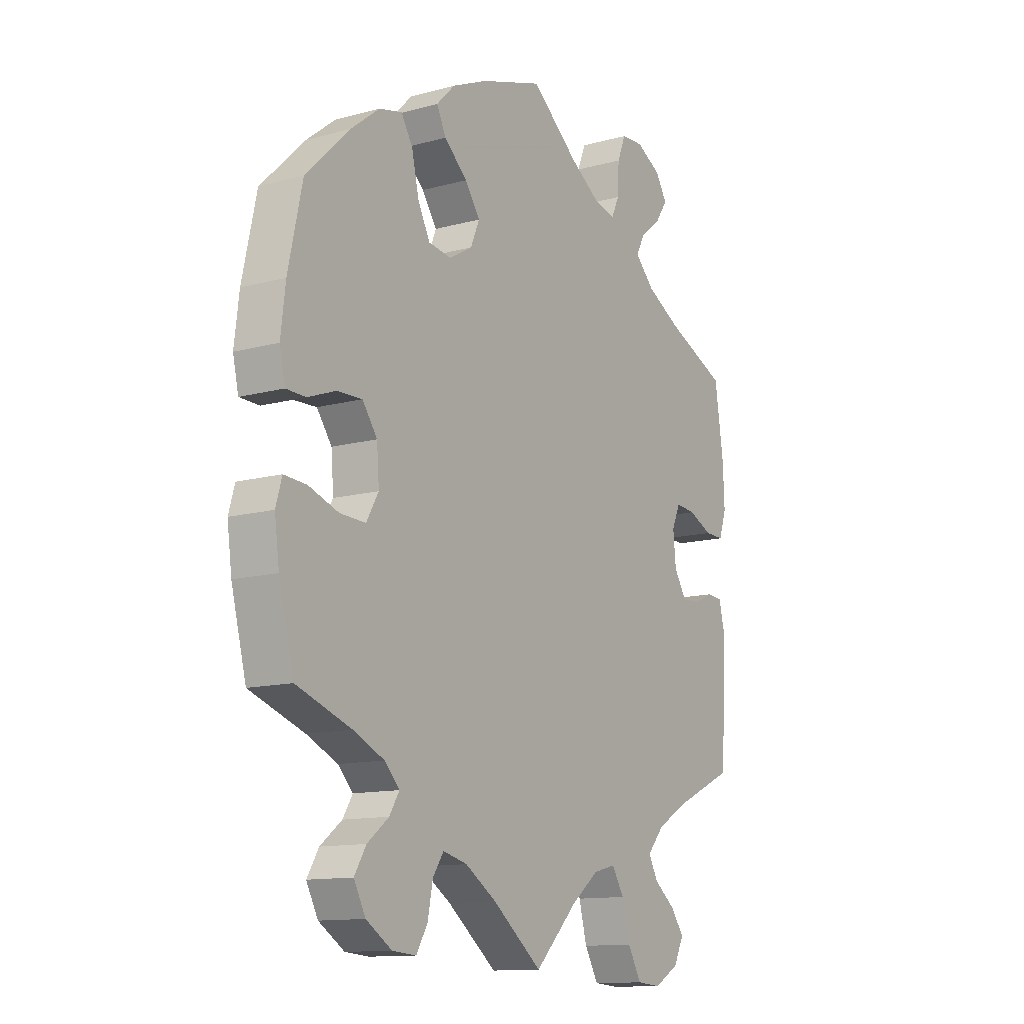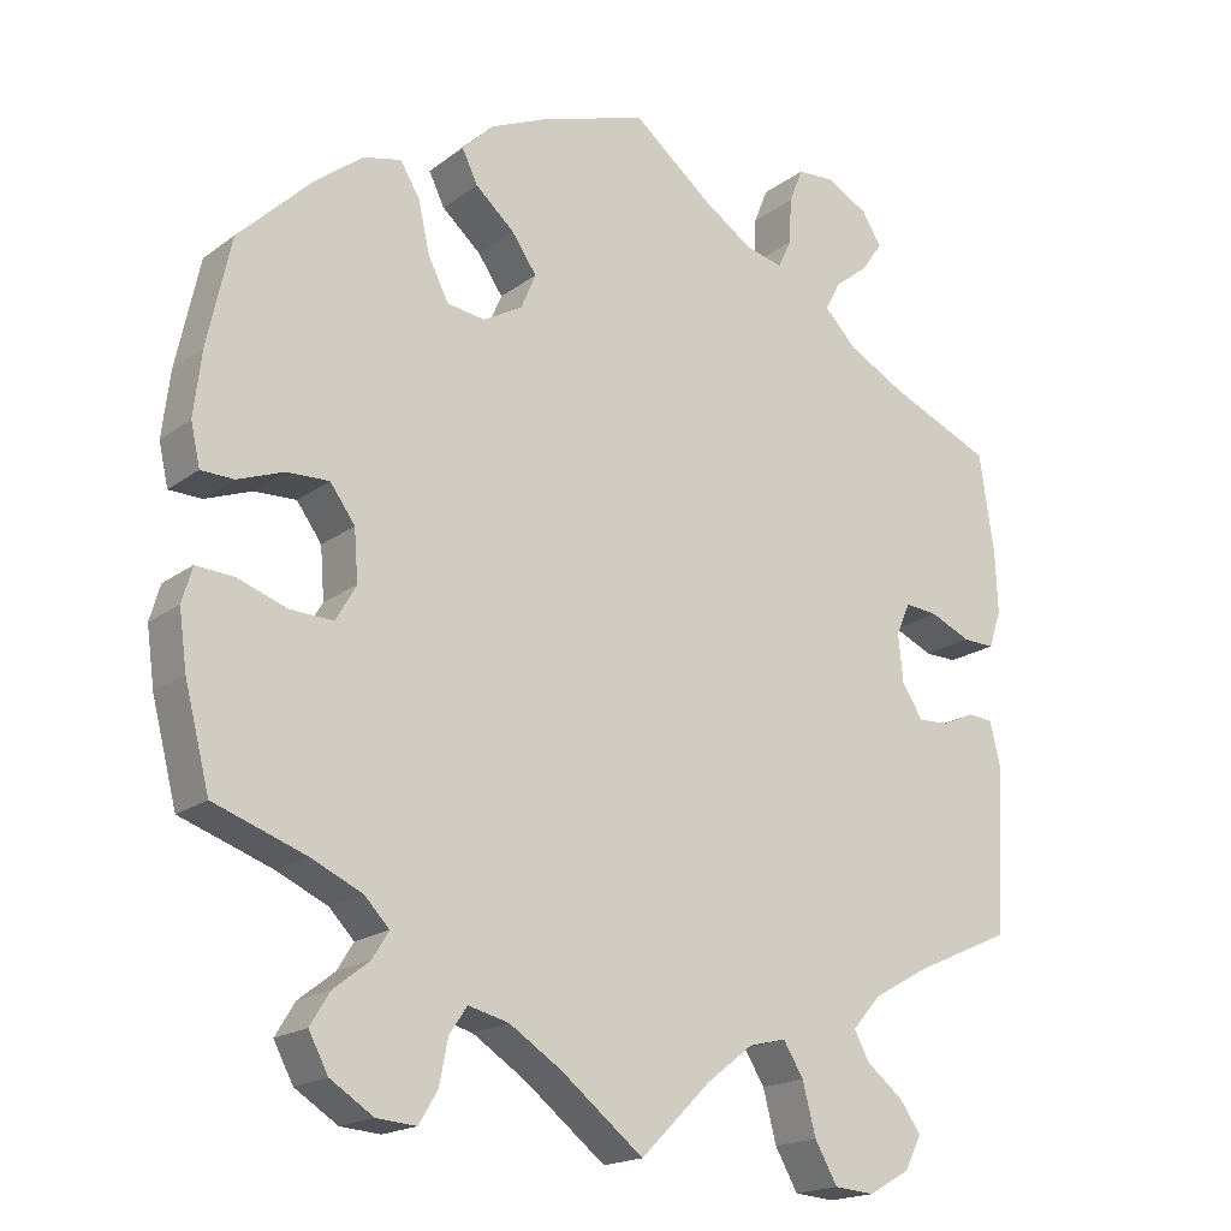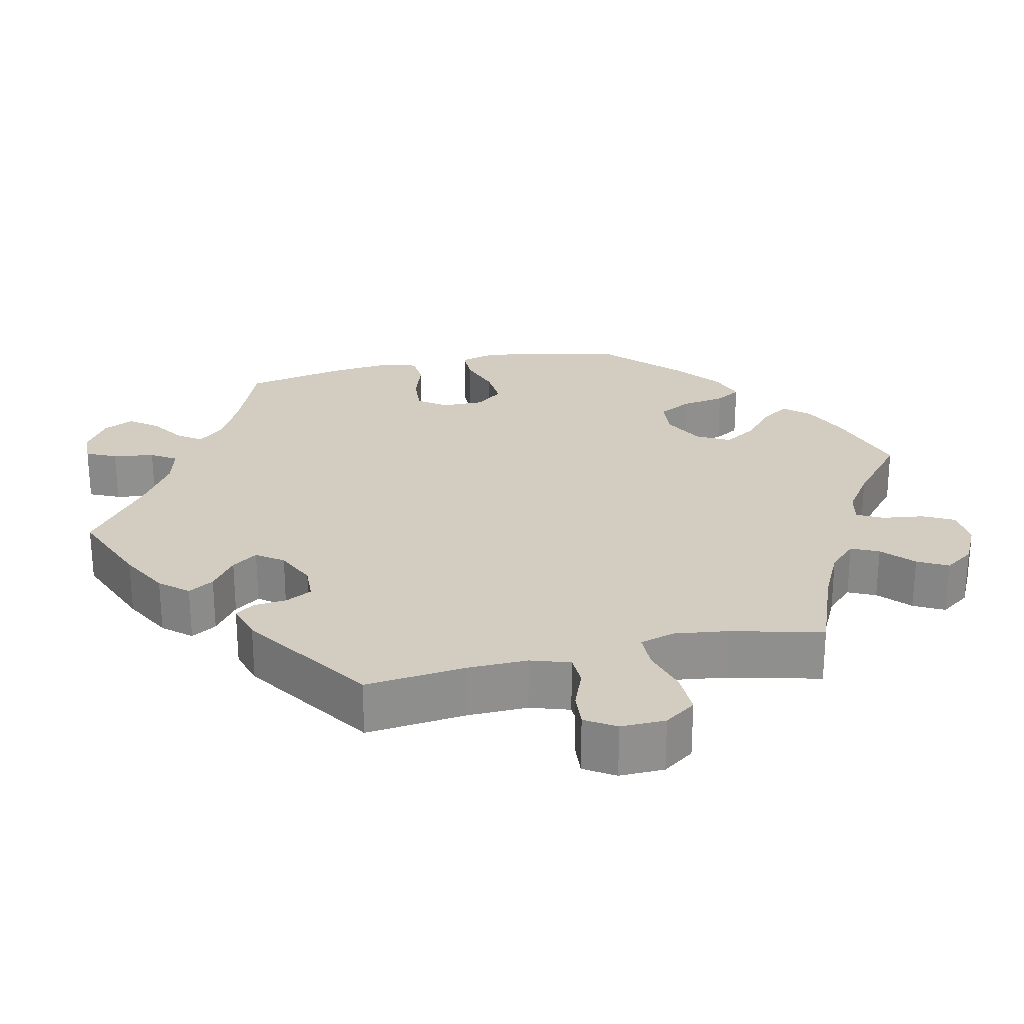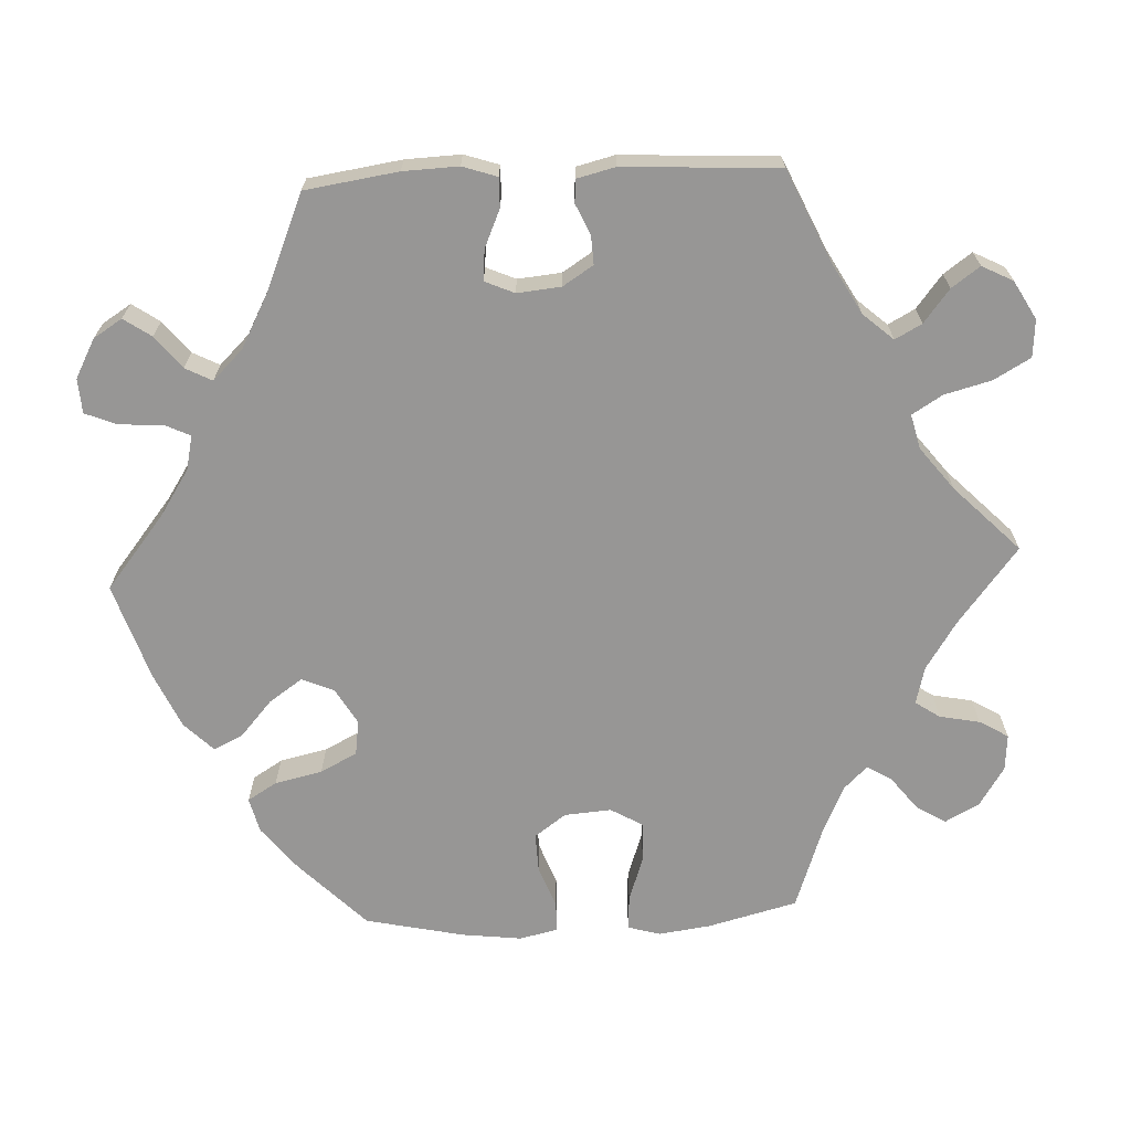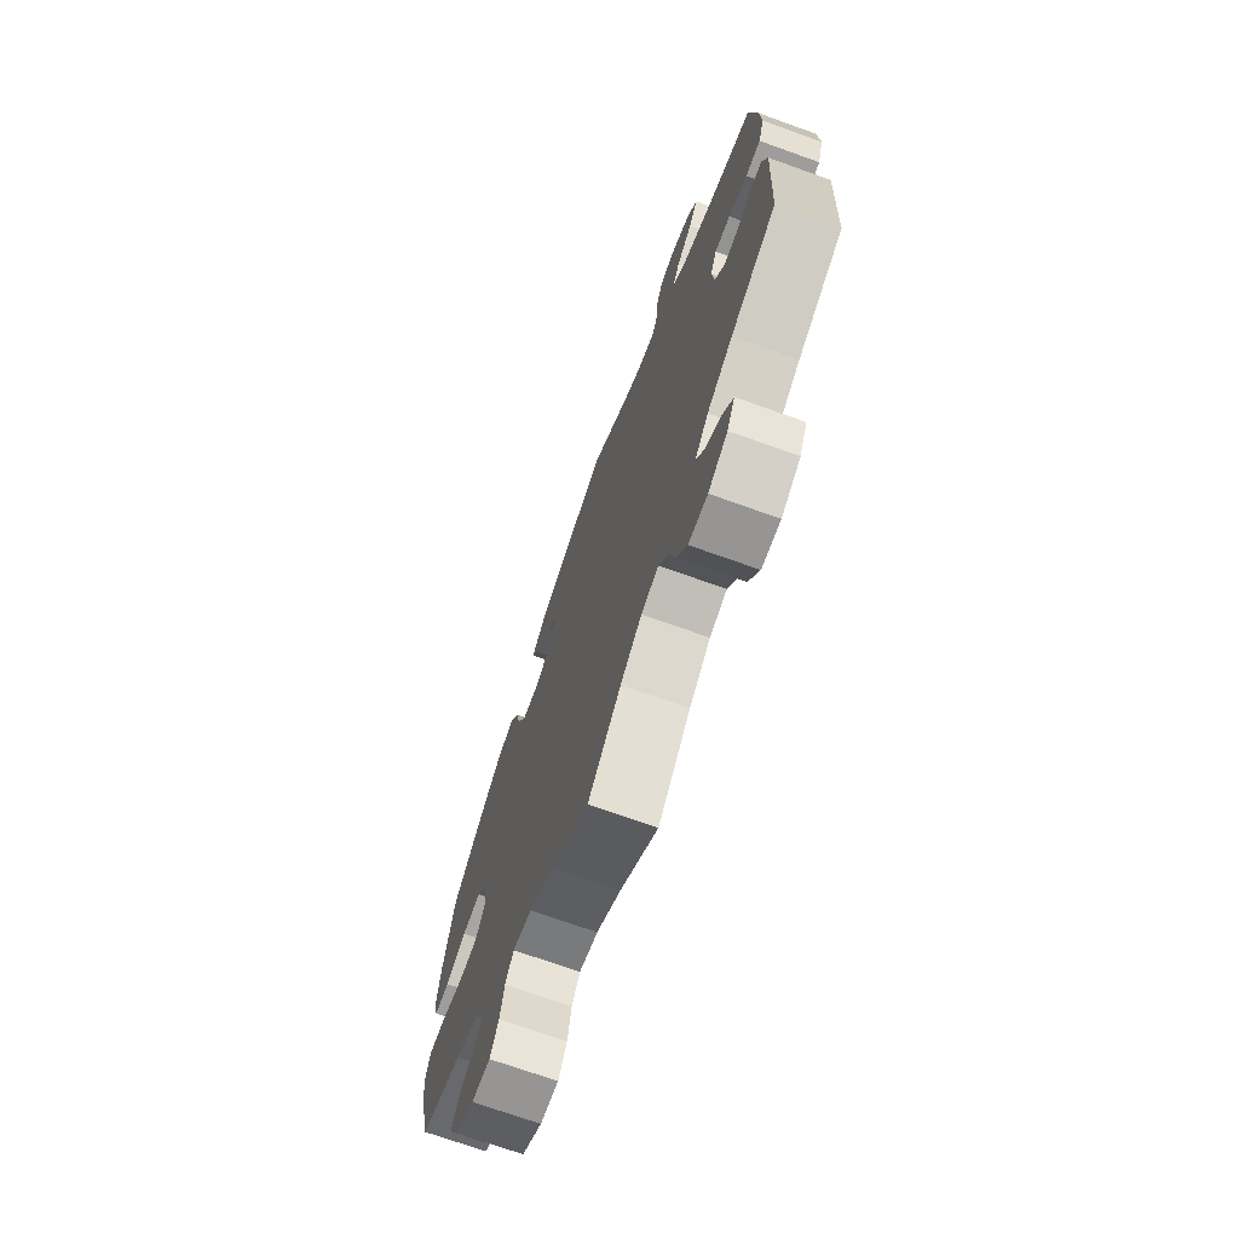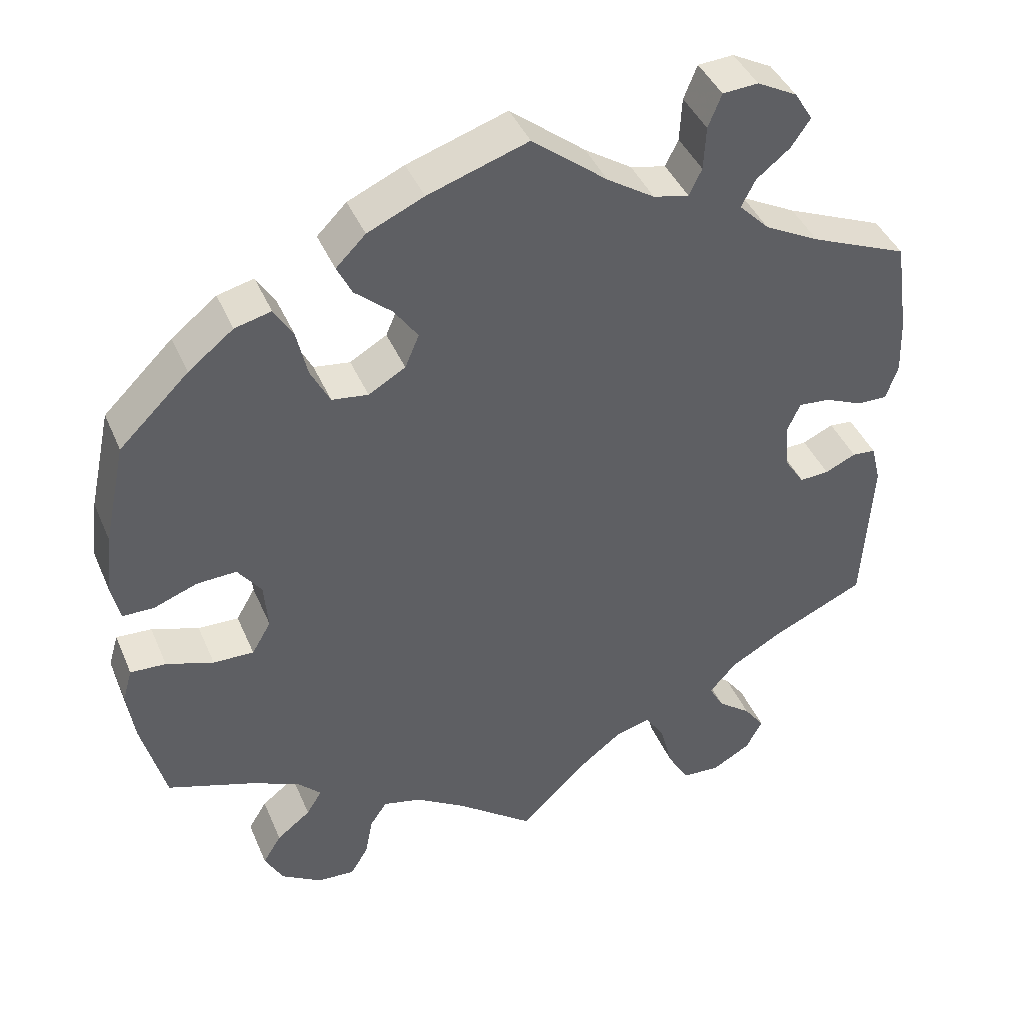
<metadata>
{"format":"obj","ext":"obj","renderer":"f3d","projection":"perspective","resolution":1024,"background":"white","views":[{"elev":-12.7,"azim":-57.7,"up":"+Z"},{"elev":-18.5,"azim":-36.1,"up":"+Z"},{"elev":24.7,"azim":136.8,"up":"+Y"},{"elev":-67.9,"azim":92.7,"up":"+Y"},{"elev":-71.9,"azim":70.3,"up":"+Z"},{"elev":42.4,"azim":-22.1,"up":"+Z"}]}
</metadata>
<code>
v -0.443 0.07 0.402
v 0.231 0.07 0.521
v 0.405 0.07 0.366
v -0.173 0.07 -0.494
v -0.42 0.07 -0.351
v 0.537 0.07 -0.31
v 0.289 0.07 0.448
v 0.537 0.07 0.31
v 0.369 0.07 -0.522
v 0.543 0.07 0.056
v -0.218 0.07 0.297
v -0.343 0.07 -0.448
v -0.248 0.07 -0.515
v -0.135 0.07 0.576
v -0.577 0.07 0.089
v 0.411 0.07 -0.367
v 0.224 0.07 -0.514
v -0.579 0.07 -0.113
v -0.414 0.07 -0.525
v -0.567 0.07 0.172
v -0.382 0.07 0.45
v 0.303 0.07 -0.449
v 0 0.07 -0.62
v -0.566 0.07 -0.068
v 0.33 0.07 0.406
v 0 0.07 0.62
v -0.333 0.07 0.462
v 0.389 0.07 0.043
v -0.537 0.07 -0.31
v -0.378 0.07 0.015
v 0.375 0.07 -0.604
v -0.454 0.07 -0.093
v 0.397 0.07 -0.561
v -0.181 0.07 0.417
v 0.234 0.07 0.58
v -0.259 0.07 -0.571
v -0.231 0.07 0.461
v 0.559 0.07 0.104
v 0.379 0.07 0.559
v -0.399 0.07 -0.095
v -0.523 0.07 0.035
v 0.353 0.07 0.521
v -0.373 0.07 -0.05
v -0.106 0.07 -0.537
v 0.322 0.07 -0.634
v -0.334 0.07 -0.607
v 0.198 0.07 -0.472
v 0.091 0.07 -0.53
v 0.3 0.07 0.628
v -0.267 0.07 0.304
v 0.166 0.07 0.496
v -0.283 0.07 -0.611
v 0.549 0.07 -0.095
v 0.323 0.07 -0.486
v 0.214 0.07 0.485
v -0.211 0.07 0.542
v 0.252 0.07 0.625
v 0.422 0.07 -0.06
v -0.168 0.07 0.326
v 0.308 0.07 0.485
v -0.41 0.07 0.059
v -0.293 0.07 0.355
v -0.464 0.07 0.057
v 0.504 0.07 -0.039
v 0.462 0.07 -0.058
v -0.225 0.07 -0.481
v 0.34 0.07 -0.407
v 0.15 0.07 -0.484
v -0.149 0.07 0.371
v 0.536 0.07 -0.042
v 0.354 0.07 0.599
v -0.308 0.07 0.421
v 0.45 0.07 0.08
v 0.241 0.07 -0.579
v -0.251 0.07 0.502
v -0.569 0.07 -0.186
v -0.565 0.07 0.036
v -0.518 0.07 -0.071
v -0.322 0.07 -0.414
v -0.389 0.07 -0.572
v 0.27 0.07 -0.63
v 0.395 0.07 -0.018
v -0.354 0.07 -0.381
v 0.102 0.07 0.538
v 0.407 0.07 0.084
v 0.556 0.07 0.181
v 0.502 0.07 0.057
v -0.537 0.07 0.31
v -0.389 0.07 -0.484
v -0.443 -0 0.402
v 0.231 -0 0.521
v 0.405 -0 0.366
v -0.173 -0 -0.494
v -0.42 -0 -0.351
v 0.537 -0 -0.31
v 0.289 -0 0.448
v 0.537 -0 0.31
v 0.369 -0 -0.522
v 0.543 -0 0.056
v -0.218 -0 0.297
v -0.343 -0 -0.448
v -0.248 -0 -0.515
v -0.135 -0 0.576
v -0.577 -0 0.089
v 0.411 -0 -0.367
v 0.224 -0 -0.514
v -0.579 -0 -0.113
v -0.414 -0 -0.525
v -0.567 -0 0.172
v -0.382 -0 0.45
v 0.303 -0 -0.449
v 0 -0 -0.62
v -0.566 -0 -0.068
v 0.33 -0 0.406
v 0 -0 0.62
v -0.333 -0 0.462
v 0.389 -0 0.043
v -0.537 -0 -0.31
v -0.378 -0 0.015
v 0.375 -0 -0.604
v -0.454 -0 -0.093
v 0.397 -0 -0.561
v -0.181 -0 0.417
v 0.234 -0 0.58
v -0.259 -0 -0.571
v -0.231 -0 0.461
v 0.559 -0 0.104
v 0.379 -0 0.559
v -0.399 -0 -0.095
v -0.523 -0 0.035
v 0.353 -0 0.521
v -0.373 -0 -0.05
v -0.106 -0 -0.537
v 0.322 -0 -0.634
v -0.334 -0 -0.607
v 0.198 -0 -0.472
v 0.091 -0 -0.53
v 0.3 -0 0.628
v -0.267 -0 0.304
v 0.166 -0 0.496
v -0.283 -0 -0.611
v 0.549 -0 -0.095
v 0.323 -0 -0.486
v 0.214 -0 0.485
v -0.211 -0 0.542
v 0.252 -0 0.625
v 0.422 -0 -0.06
v -0.168 -0 0.326
v 0.308 -0 0.485
v -0.41 -0 0.059
v -0.293 -0 0.355
v -0.464 -0 0.057
v 0.504 -0 -0.039
v 0.462 -0 -0.058
v -0.225 -0 -0.481
v 0.34 -0 -0.407
v 0.15 -0 -0.484
v -0.149 -0 0.371
v 0.536 -0 -0.042
v 0.354 -0 0.599
v -0.308 -0 0.421
v 0.45 -0 0.08
v 0.241 -0 -0.579
v -0.251 -0 0.502
v -0.569 -0 -0.186
v -0.565 -0 0.036
v -0.518 -0 -0.071
v -0.322 -0 -0.414
v -0.389 -0 -0.572
v 0.27 -0 -0.63
v 0.395 -0 -0.018
v -0.354 -0 -0.381
v 0.102 -0 0.538
v 0.407 -0 0.084
v 0.556 -0 0.181
v 0.502 -0 0.057
v -0.537 -0 0.31
v -0.389 -0 -0.484
f 3 8 86 38
f 25 3 38 10
f 7 25 10 87
f 71 39 42 60
f 71 60 7
f 49 71 7
f 2 35 57 49
f 55 2 49 7
f 51 55 7 87
f 56 14 26 84
f 34 37 75 56
f 69 34 56 84
f 59 69 84 51
f 21 27 72 62
f 21 62 50
f 1 21 50
f 88 1 50
f 20 88 50 11
f 63 41 77 15
f 61 63 15 20
f 18 24 78 32
f 18 32 40
f 5 29 76 18
f 83 5 18 40
f 79 83 40 43
f 80 19 89 12
f 80 12 79
f 46 80 79
f 13 36 52 46
f 66 13 46 79
f 4 66 79 43
f 48 23 44
f 68 48 44 4
f 47 68 4 43
f 45 81 74 17
f 45 17 47
f 31 45 47
f 54 9 33 31
f 22 54 31 47
f 67 22 47 43
f 70 53 6 16
f 65 64 70 16
f 58 65 16 67
f 82 58 67 43
f 51 87 73
f 11 59 51 73
f 61 20 11
f 30 61 11
f 28 82 43 30
f 85 28 30 11
f 73 85 11
f 127 175 97 92
f 99 127 92 114
f 176 99 114 96
f 149 131 128 160
f 96 149 160
f 96 160 138
f 138 146 124 91
f 96 138 91 144
f 176 96 144 140
f 173 115 103 145
f 145 164 126 123
f 173 145 123 158
f 140 173 158 148
f 151 161 116 110
f 139 151 110
f 139 110 90
f 139 90 177
f 100 139 177 109
f 104 166 130 152
f 109 104 152 150
f 121 167 113 107
f 129 121 107
f 107 165 118 94
f 129 107 94 172
f 132 129 172 168
f 101 178 108 169
f 168 101 169
f 168 169 135
f 135 141 125 102
f 168 135 102 155
f 132 168 155 93
f 133 112 137
f 93 133 137 157
f 132 93 157 136
f 106 163 170 134
f 136 106 134
f 136 134 120
f 120 122 98 143
f 136 120 143 111
f 132 136 111 156
f 105 95 142 159
f 105 159 153 154
f 156 105 154 147
f 132 156 147 171
f 162 176 140
f 162 140 148 100
f 100 109 150
f 100 150 119
f 119 132 171 117
f 100 119 117 174
f 100 174 162
f 86 175 127 38
f 38 127 99 10
f 10 99 176 87
f 87 176 162 73
f 73 162 174 85
f 85 174 117 28
f 28 117 171 82
f 82 171 147 58
f 58 147 154 65
f 65 154 153 64
f 64 153 159 70
f 70 159 142 53
f 53 142 95 6
f 6 95 105 16
f 16 105 156 67
f 67 156 111 22
f 22 111 143 54
f 54 143 98 9
f 9 98 122 33
f 33 122 120 31
f 31 120 134 45
f 45 134 170 81
f 81 170 163 74
f 74 163 106 17
f 17 106 136 47
f 47 136 157 68
f 68 157 137 48
f 48 137 112 23
f 23 112 133 44
f 44 133 93 4
f 4 93 155 66
f 66 155 102 13
f 13 102 125 36
f 36 125 141 52
f 52 141 135 46
f 46 135 169 80
f 80 169 108 19
f 19 108 178 89
f 89 178 101 12
f 12 101 168 79
f 79 168 172 83
f 83 172 94 5
f 5 94 118 29
f 29 118 165 76
f 76 165 107 18
f 18 107 113 24
f 24 113 167 78
f 78 167 121 32
f 32 121 129 40
f 40 129 132 43
f 43 132 119 30
f 30 119 150 61
f 61 150 152 63
f 63 152 130 41
f 41 130 166 77
f 77 166 104 15
f 15 104 109 20
f 20 109 177 88
f 88 177 90 1
f 1 90 110 21
f 21 110 116 27
f 27 116 161 72
f 72 161 151 62
f 62 151 139 50
f 50 139 100 11
f 11 100 148 59
f 59 148 158 69
f 69 158 123 34
f 34 123 126 37
f 37 126 164 75
f 75 164 145 56
f 56 145 103 14
f 14 103 115 26
f 26 115 173 84
f 84 173 140 51
f 51 140 144 55
f 55 144 91 2
f 2 91 124 35
f 35 124 146 57
f 57 146 138 49
f 49 138 160 71
f 71 160 128 39
f 39 128 131 42
f 42 131 149 60
f 60 149 96 7
f 7 96 114 25
f 25 114 92 3
f 3 92 97 8
f 8 97 175 86

</code>
